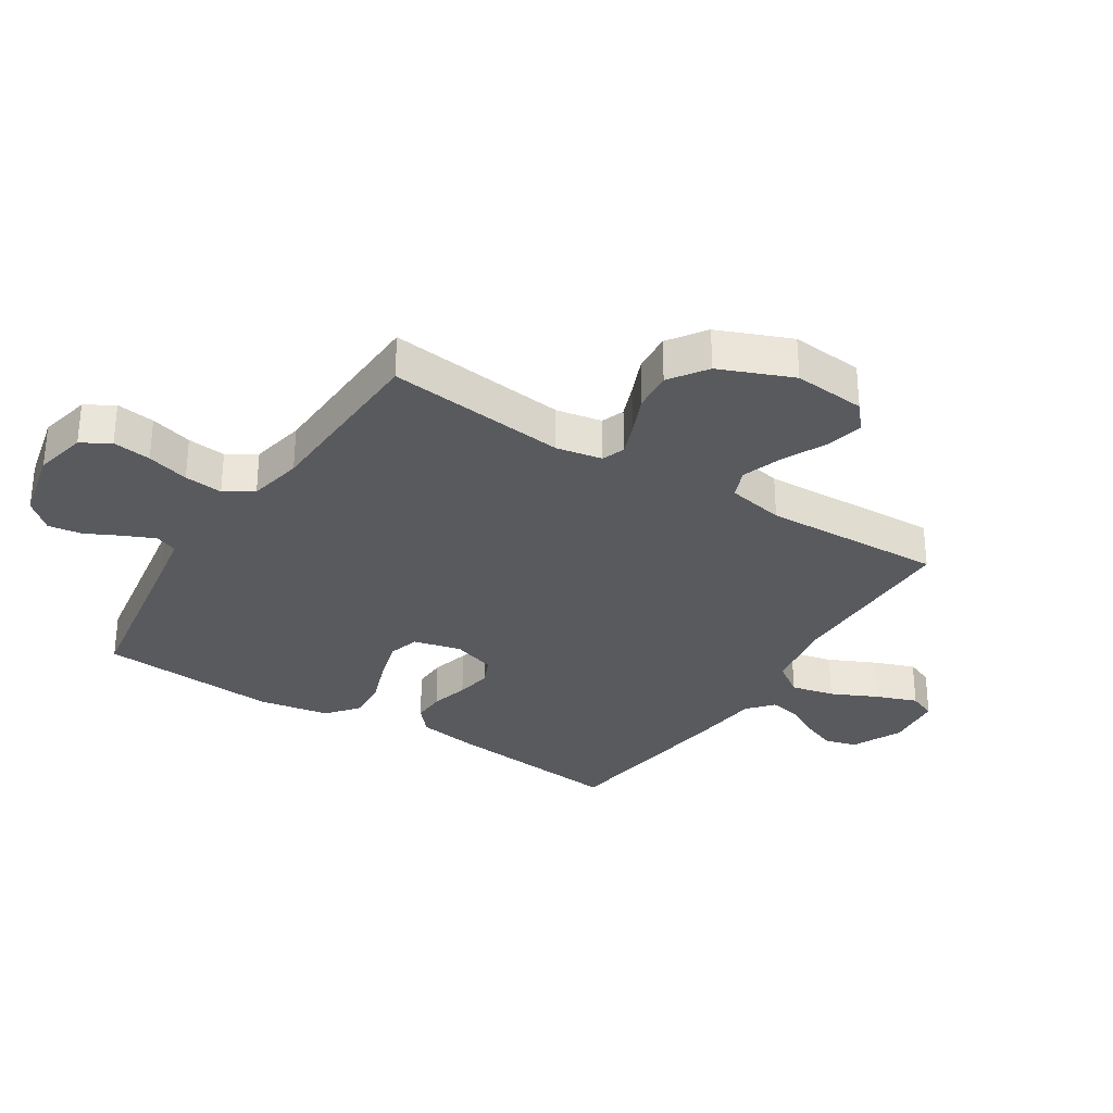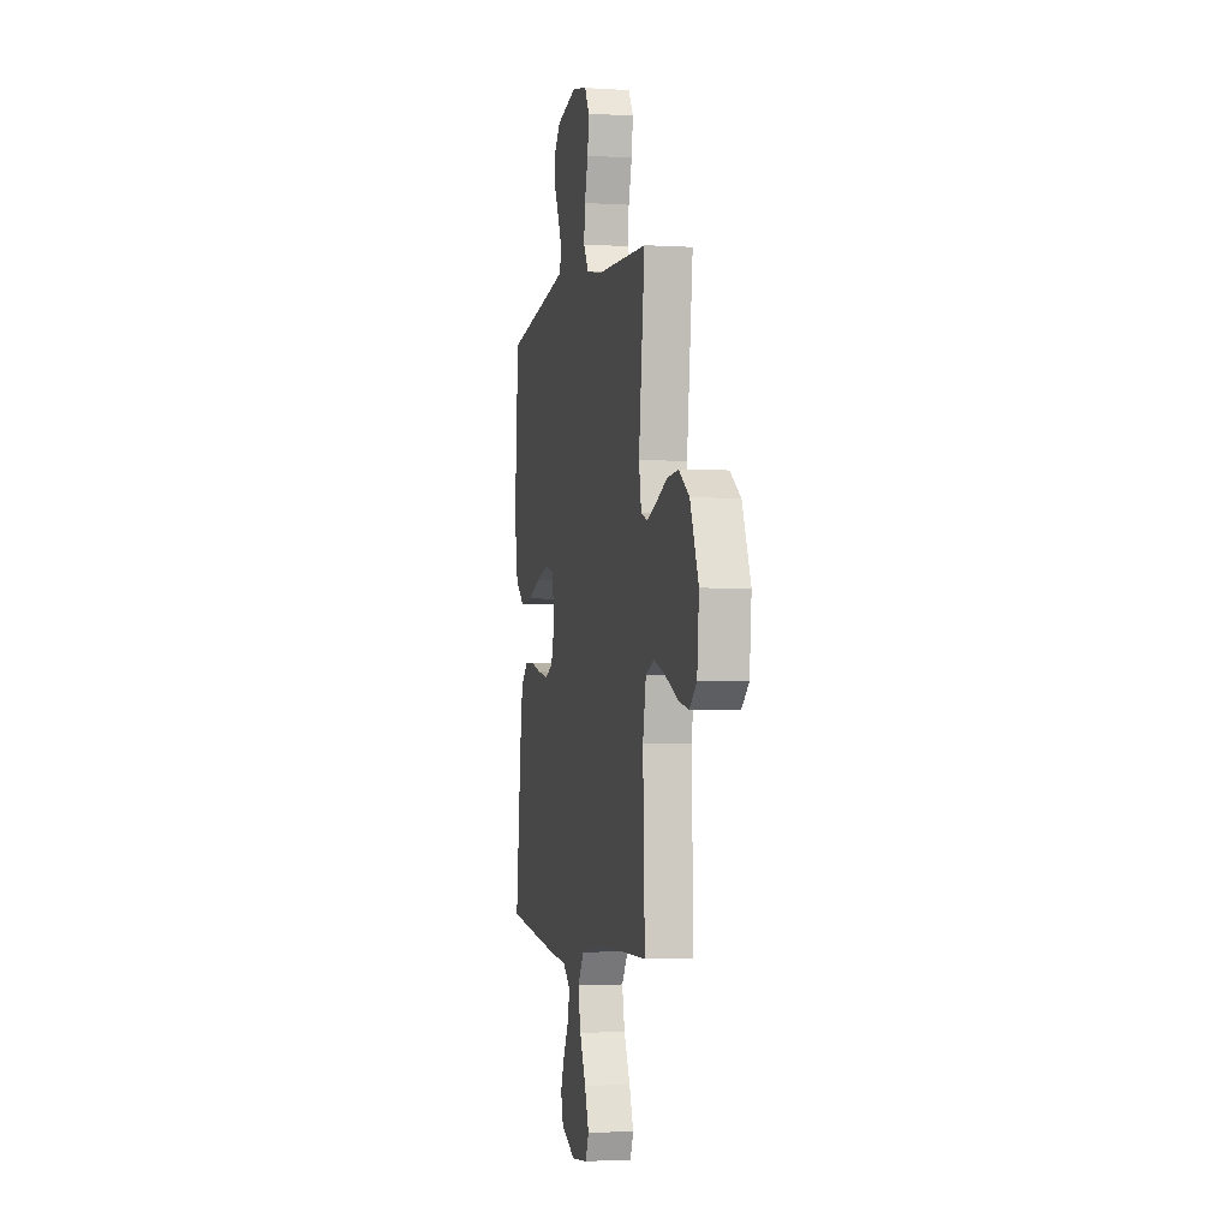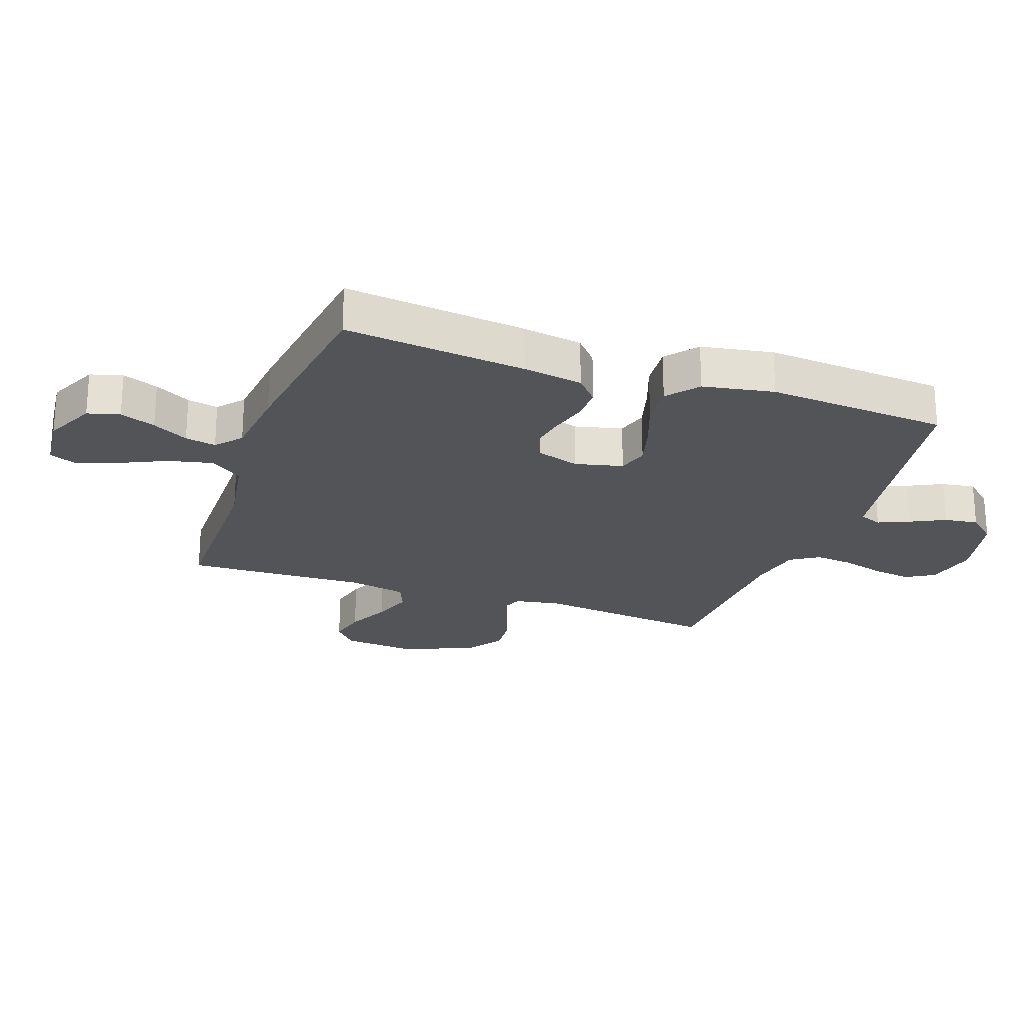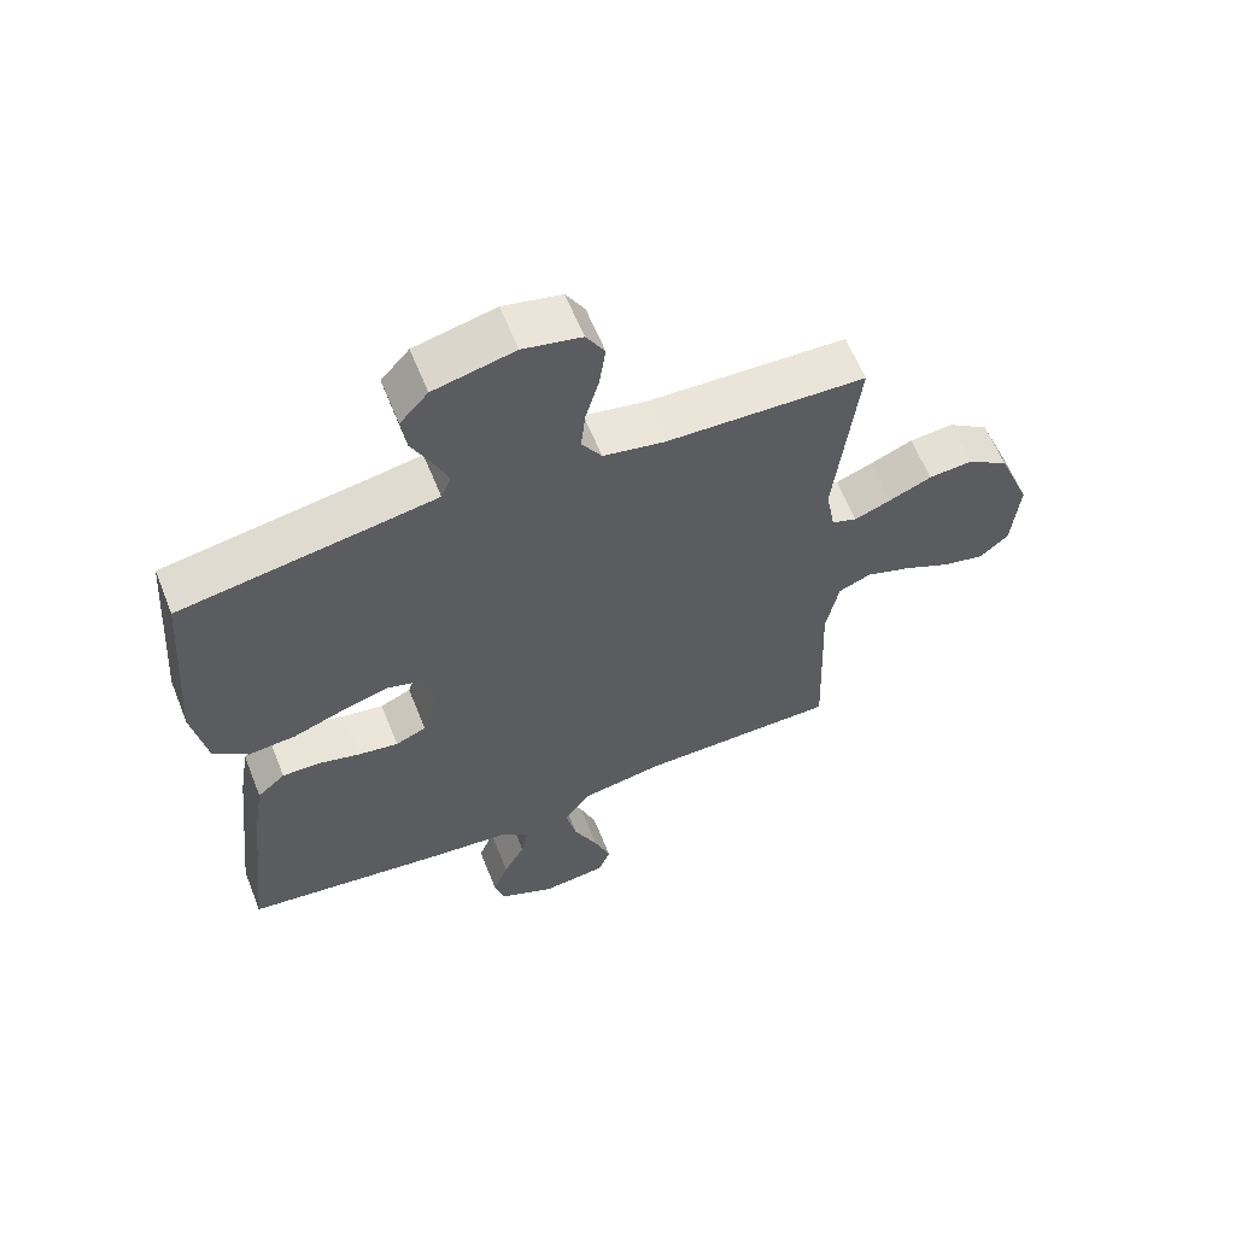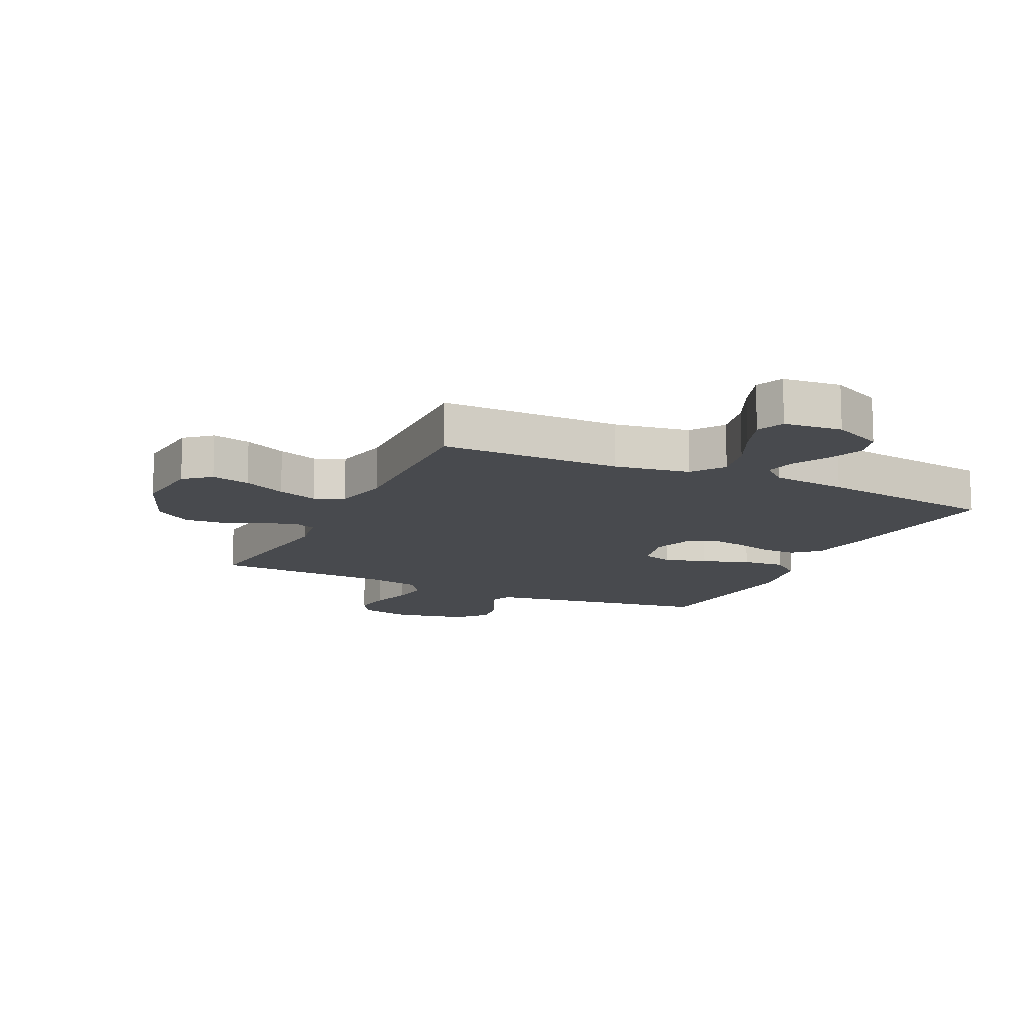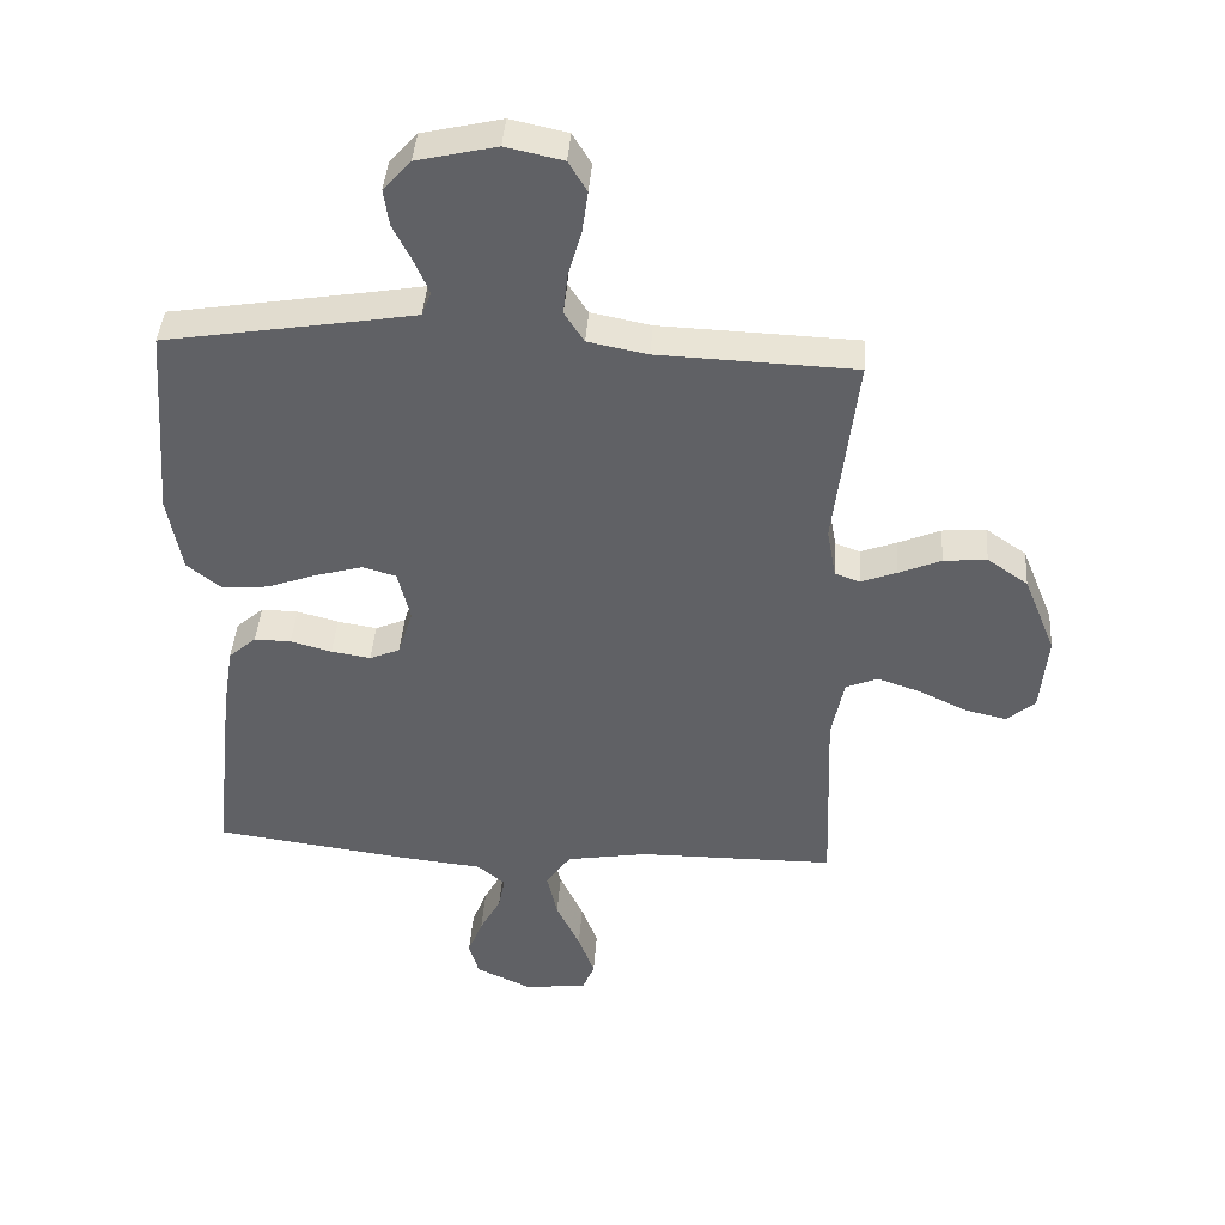
<metadata>
{"format":"obj","ext":"obj","renderer":"f3d","projection":"perspective","resolution":1024,"background":"white","views":[{"elev":-30.9,"azim":57.5,"up":"+Y"},{"elev":-2.6,"azim":77.7,"up":"+Z"},{"elev":-23.2,"azim":-109.4,"up":"+Y"},{"elev":61.2,"azim":-21.8,"up":"+Z"},{"elev":-13.1,"azim":154.3,"up":"+Y"},{"elev":41.5,"azim":4.0,"up":"+Z"}]}
</metadata>
<code>
v 0.5 0.07 0.5
v 0.465 0.07 0.2
v 0.479 0.07 0.124
v 0.517 0.07 0.11
v 0.572 0.07 0.131
v 0.636 0.07 0.158
v 0.702 0.07 0.164
v 0.764 0.07 0.121
v 0.813 0.07 0
v 0.802 0.07 -0.12
v 0.759 0.07 -0.157
v 0.695 0.07 -0.142
v 0.624 0.07 -0.108
v 0.557 0.07 -0.085
v 0.508 0.07 -0.105
v 0.489 0.07 -0.2
v 0.5 0.07 -0.5
v 0.2 0.07 -0.502
v 0.076 0.07 -0.523
v 0.038 0.07 -0.577
v 0.054 0.07 -0.649
v 0.09 0.07 -0.726
v 0.115 0.07 -0.794
v 0.096 0.07 -0.84
v 0 0.07 -0.85
v -0.084 0.07 -0.811
v -0.099 0.07 -0.758
v -0.076 0.07 -0.699
v -0.044 0.07 -0.64
v -0.034 0.07 -0.589
v -0.076 0.07 -0.553
v -0.2 0.07 -0.54
v -0.5 0.07 -0.5
v -0.467 0.07 -0.2
v -0.451 0.07 -0.101
v -0.409 0.07 -0.064
v -0.353 0.07 -0.065
v -0.29 0.07 -0.082
v -0.23 0.07 -0.092
v -0.184 0.07 -0.072
v -0.161 0.07 0
v -0.18 0.07 0.079
v -0.231 0.07 0.094
v -0.302 0.07 0.074
v -0.379 0.07 0.046
v -0.45 0.07 0.04
v -0.502 0.07 0.082
v -0.523 0.07 0.2
v -0.5 0.07 0.5
v -0.2 0.07 0.549
v -0.119 0.07 0.563
v -0.104 0.07 0.6
v -0.126 0.07 0.651
v -0.155 0.07 0.709
v -0.163 0.07 0.765
v -0.121 0.07 0.812
v 0 0.07 0.84
v 0.087 0.07 0.821
v 0.115 0.07 0.774
v 0.106 0.07 0.71
v 0.086 0.07 0.64
v 0.079 0.07 0.576
v 0.109 0.07 0.529
v 0.2 0.07 0.511
v 0.5 0 0.5
v 0.465 0 0.2
v 0.479 0 0.124
v 0.517 0 0.11
v 0.572 0 0.131
v 0.636 0 0.158
v 0.702 0 0.164
v 0.764 0 0.121
v 0.813 0 0
v 0.802 0 -0.12
v 0.759 0 -0.157
v 0.695 0 -0.142
v 0.624 0 -0.108
v 0.557 0 -0.085
v 0.508 0 -0.105
v 0.489 0 -0.2
v 0.5 0 -0.5
v 0.2 0 -0.502
v 0.076 0 -0.523
v 0.038 0 -0.577
v 0.054 0 -0.649
v 0.09 0 -0.726
v 0.115 0 -0.794
v 0.096 0 -0.84
v 0 0 -0.85
v -0.084 0 -0.811
v -0.099 0 -0.758
v -0.076 0 -0.699
v -0.044 0 -0.64
v -0.034 0 -0.589
v -0.076 0 -0.553
v -0.2 0 -0.54
v -0.5 0 -0.5
v -0.467 0 -0.2
v -0.451 0 -0.101
v -0.409 0 -0.064
v -0.353 0 -0.065
v -0.29 0 -0.082
v -0.23 0 -0.092
v -0.184 0 -0.072
v -0.161 0 0
v -0.18 0 0.079
v -0.231 0 0.094
v -0.302 0 0.074
v -0.379 0 0.046
v -0.45 0 0.04
v -0.502 0 0.082
v -0.523 0 0.2
v -0.5 0 0.5
v -0.2 0 0.549
v -0.119 0 0.563
v -0.104 0 0.6
v -0.126 0 0.651
v -0.155 0 0.709
v -0.163 0 0.765
v -0.121 0 0.812
v 0 0 0.84
v 0.087 0 0.821
v 0.115 0 0.774
v 0.106 0 0.71
v 0.086 0 0.64
v 0.079 0 0.576
v 0.109 0 0.529
v 0.2 0 0.511
f 58 59 60 61
f 58 61 62
f 57 58 62
f 56 57 62
f 53 54 55 56
f 52 53 56 62
f 51 52 62 63
f 47 48 49 50
f 44 45 46 47
f 43 44 47 50
f 42 43 50 51
f 35 36 37 38
f 35 38 39
f 34 35 39
f 31 32 33 34
f 30 31 34 39
f 26 27 28 29
f 24 25 26 29
f 24 29 30
f 21 22 23 24
f 20 21 24 30
f 19 20 30 39
f 16 17 18
f 15 16 18 19
f 10 11 12 13
f 10 13 14
f 9 10 14
f 8 9 14
f 5 6 7 8
f 4 5 8 14
f 3 4 14 15
f 64 1 2
f 41 42 51 63
f 40 41 63 64
f 15 19 39 40
f 15 40 64
f 2 3 15 64
f 125 124 123 122
f 126 125 122
f 126 122 121
f 126 121 120
f 120 119 118 117
f 126 120 117 116
f 127 126 116 115
f 114 113 112 111
f 111 110 109 108
f 114 111 108 107
f 115 114 107 106
f 102 101 100 99
f 103 102 99
f 103 99 98
f 98 97 96 95
f 103 98 95 94
f 93 92 91 90
f 93 90 89 88
f 94 93 88
f 88 87 86 85
f 94 88 85 84
f 103 94 84 83
f 82 81 80
f 83 82 80 79
f 77 76 75 74
f 78 77 74
f 78 74 73
f 78 73 72
f 72 71 70 69
f 78 72 69 68
f 79 78 68 67
f 66 65 128
f 127 115 106 105
f 128 127 105 104
f 104 103 83 79
f 128 104 79
f 128 79 67 66
f 1 65 66 2
f 2 66 67 3
f 3 67 68 4
f 4 68 69 5
f 5 69 70 6
f 6 70 71 7
f 7 71 72 8
f 8 72 73 9
f 9 73 74 10
f 10 74 75 11
f 11 75 76 12
f 12 76 77 13
f 13 77 78 14
f 14 78 79 15
f 15 79 80 16
f 16 80 81 17
f 17 81 82 18
f 18 82 83 19
f 19 83 84 20
f 20 84 85 21
f 21 85 86 22
f 22 86 87 23
f 23 87 88 24
f 24 88 89 25
f 25 89 90 26
f 26 90 91 27
f 27 91 92 28
f 28 92 93 29
f 29 93 94 30
f 30 94 95 31
f 31 95 96 32
f 32 96 97 33
f 33 97 98 34
f 34 98 99 35
f 35 99 100 36
f 36 100 101 37
f 37 101 102 38
f 38 102 103 39
f 39 103 104 40
f 40 104 105 41
f 41 105 106 42
f 42 106 107 43
f 43 107 108 44
f 44 108 109 45
f 45 109 110 46
f 46 110 111 47
f 47 111 112 48
f 48 112 113 49
f 49 113 114 50
f 50 114 115 51
f 51 115 116 52
f 52 116 117 53
f 53 117 118 54
f 54 118 119 55
f 55 119 120 56
f 56 120 121 57
f 57 121 122 58
f 58 122 123 59
f 59 123 124 60
f 60 124 125 61
f 61 125 126 62
f 62 126 127 63
f 63 127 128 64
f 64 128 65 1

</code>
